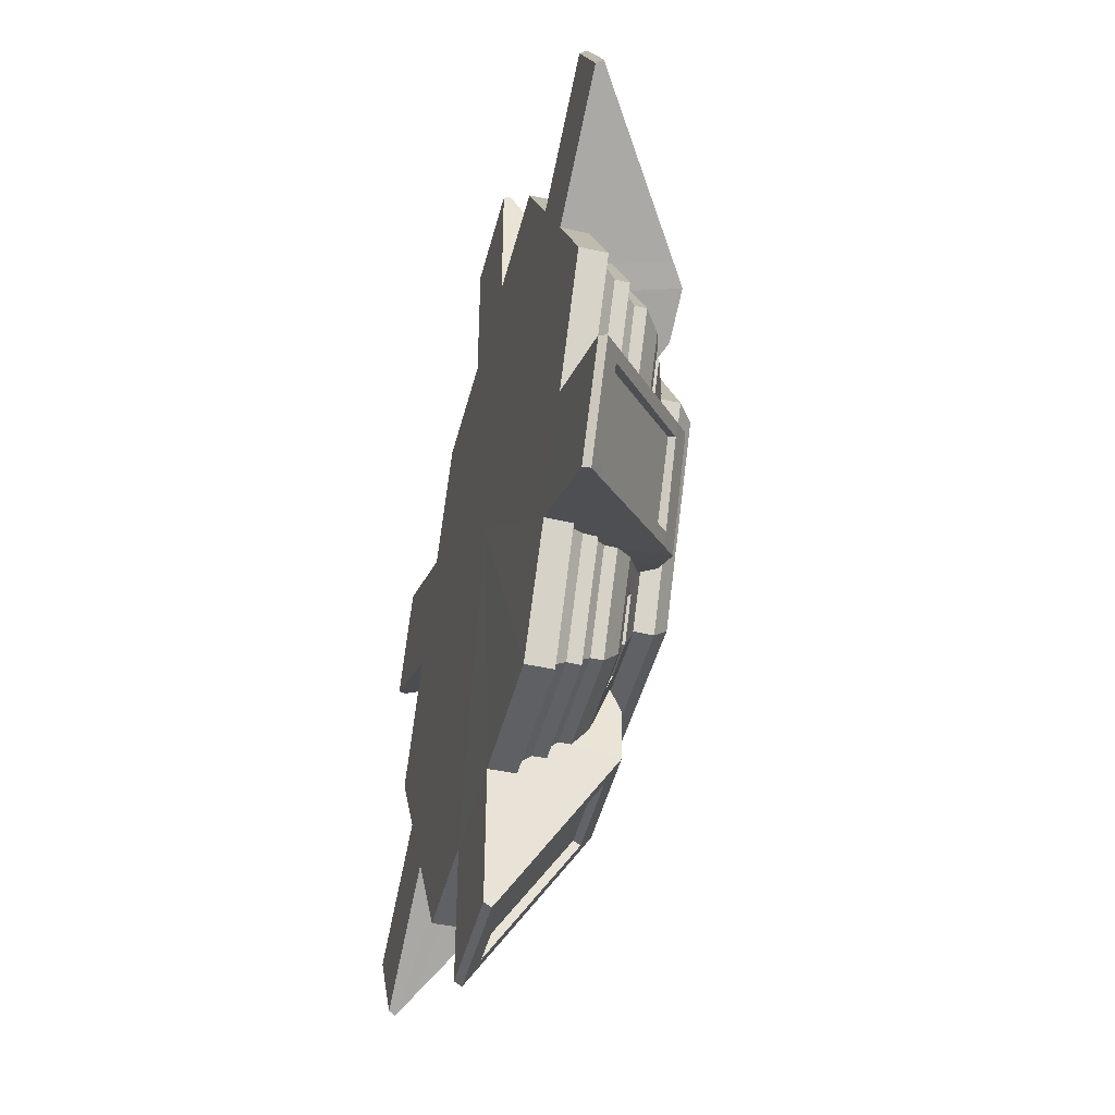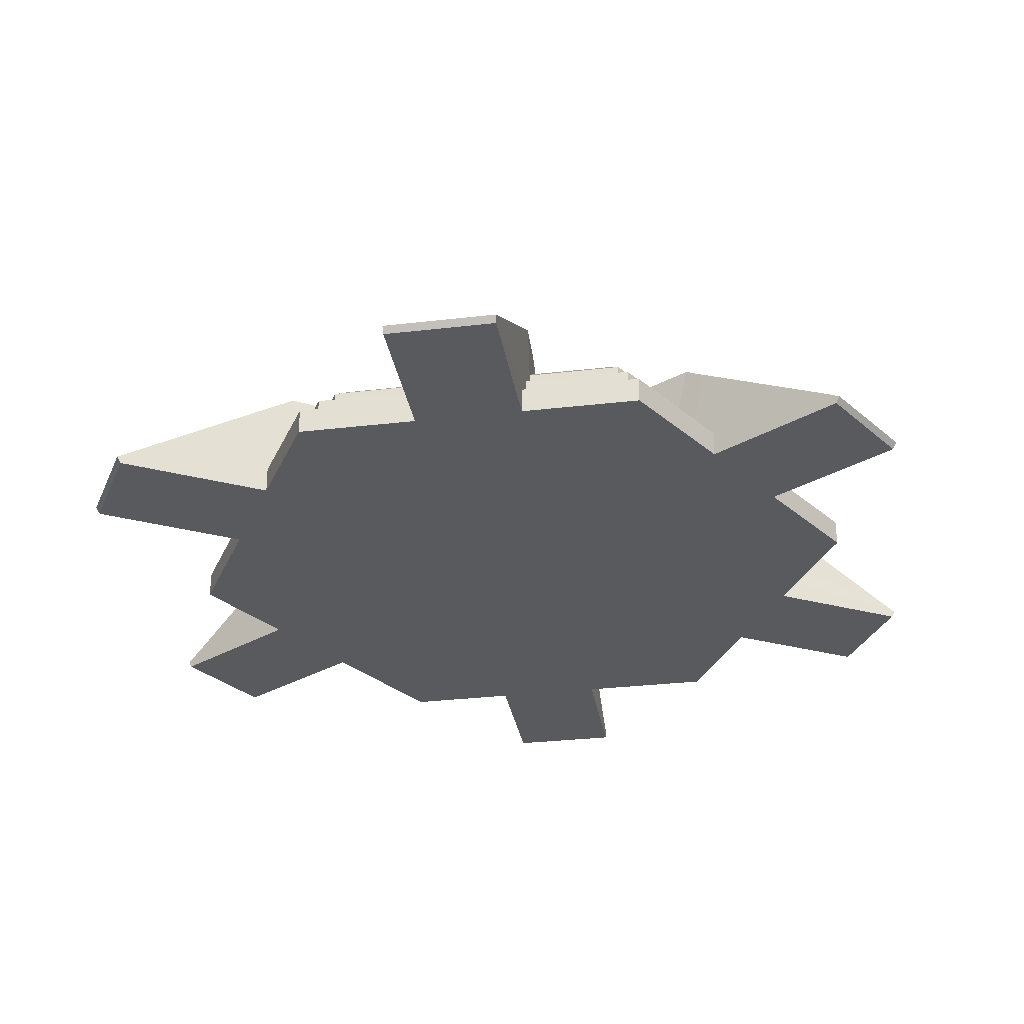
<metadata>
{"format":"obj","ext":"obj","renderer":"f3d","projection":"perspective","resolution":1024,"background":"white","views":[{"elev":-45.5,"azim":75.9,"up":"+Z"},{"elev":-31.4,"azim":9.4,"up":"+Y"}]}
</metadata>
<code>
g default
v -0.4427 0.2185 0.795
v -0.1532 0.2183 0.7967
v -0.4089 0.2649 0.7327
v -0.1557 0.2653 0.733
v -0.4433 0.1838 0.7948
v -0.1539 0.1843 0.7971
v -0.4586 0.1542 0.8254
v -0.1545 0.1549 0.8254
v -0.4763 0.1539 0.8568
v -0.1545 0.1544 0.8565
v -0.4764 0.1154 0.8568
v -0.1553 0.1159 0.8589
v -0.4951 0.0782 0.8891
v -0.1564 0.07816 0.8896
v -0.5146 0.07816 0.9237
v -0.1561 0.07837 0.9238
v -0.515 0.000911 0.9238
v -0.1577 0.000901 0.924
v -0.3901 0.2783 0.6979
v -0.2404 0.2779 0.7005
v -0.1592 0.3144 0.6082
v -0.2411 0.2975 0.6499
v -0.312 0.3318 0.5611
v -0.3629 0.2965 0.6522
v -0.4367 0.3101 0.4604
v -0.4299 0.2969 0.5378
v -0.533 0.2648 0.5235
v -0.4673 0.2794 0.562
v -0.5846 0.2179 0.5556
v -0.5859 0.1848 0.5556
v -0.6114 0.1542 0.5701
v -0.6395 0.1555 0.5858
v -0.6394 0.1176 0.5849
v -0.6666 0.07854 0.5997
v -0.6975 0.07906 0.6175
v -0.6974 0.001257 0.6156
v -0.4263 0.271 0.5486
v -0.4529 0.2623 0.5637
v -0.364 0.2725 0.6524
v -0.2466 0.2717 0.6519
v -0.2466 0.2617 0.688
v -0.3832 0.2629 0.6857
v -0.1609 0.3318 0.5595
v -0.5111 0.3547 0.5081
v -0.3876 0.3316 0.4361
v -0.5983 0.3115 0.1841
v -0.6375 0.355 0.5886
v -0.6716 0.3526 0.2286
v -0.6982 0.2649 0.2432
v -0.7996 0.3516 0.3098
v -0.7489 0.2182 0.2772
v -1.108 0.02071 0.8526
v -1.098 0.000744 0.8456
v -1.054 0.05873 0.8222
v -0.7008 0.1387 0.6208
v -0.6932 0.3162 0.6189
v -0.858 0.3108 0.3428
v -0.8017 0.1542 0.3069
v -0.7495 0.1841 0.2762
v -0.7747 0.1545 0.2914
v -0.9125 0.1842 0.000406
v -0.9458 0.1545 0.000505
v -0.7325 0.2764 0.1282
v -0.9124 0.2182 -0.000557
v -0.8431 0.2642 -0.000229
v -0.8055 0.2748 0.00035
v -0.7308 0.265 -0.1877
v -0.7307 0.2759 -0.1337
v -0.6198 0.3144 -0.1292
v -0.6948 0.2908 -0.1149
v -0.6444 0.3318 0.001041
v -0.7556 0.2936 -0.000166
v -0.5496 0.3315 0.1627
v -0.691 0.2956 0.1024
v -0.5796 0.3318 -0.1108
v -0.7001 0.271 -0.1083
v -0.7571 0.2717 -0.000626
v -0.7265 0.2618 0.1163
v -0.6955 0.2717 0.09889
v -0.7264 0.2626 -0.1241
v -0.7954 0.263 -0.000296
v -0.9829 0.1532 0.000196
v -0.8024 0.1146 0.3058
v -0.9835 0.1141 -5.1e-05
v -0.8305 0.07816 0.3218
v -1.02 0.07854 -0.000138
v -0.8605 0.07814 0.3391
v -1.06 0.0776 0.000492
v -0.8618 0.001316 0.3366
v -1.06 0.00056 0
v -0.7848 0.2189 -0.2177
v -0.7861 0.1874 -0.2191
v -0.8102 0.1552 -0.2338
v -0.8372 0.1559 -0.2494
v -0.8358 0.1166 -0.2495
v -0.8654 0.08086 -0.2674
v -0.893 0.07849 -0.2834
v -0.8929 0.000875 -0.2852
v -0.4556 0.3144 -0.407
v -0.4137 0.3318 -0.3911
v -0.6919 0.3558 -0.1692
v -0.5291 0.3524 -0.4471
v -0.5652 0.2649 -0.4684
v -0.6611 0.3514 -0.5163
v -0.6195 0.2189 -0.4947
v -0.7205 0.3112 -0.5515
v -0.6725 0.1547 -0.5268
v -0.6194 0.1845 -0.4964
v -0.644 0.1542 -0.5129
v -1.27 0.02125 0.5735
v -0.8248 0.3548 -0.2388
v -0.8939 0.1297 -0.2828
v -0.8791 0.3158 -0.2706
v -1.259 0.000742 0.5676
v -1.184 0.03993 0.5702
v -0.8582 0.1253 0.3389
v -1.217 0.05856 0.5435
v -1.196 0.0596 0.577
v -1.062 0.03995 0.7828
v -1.074 0.05941 0.7897
v -0.8361 0.3132 0.3735
v -0.8248 0.2935 0.3677
v -0.7125 0.3157 0.5866
v -0.7016 0.2955 0.5809
v -1.289 0.02101 -0.5139
v -1.278 0.001122 -0.5076
v -0.8492 0.2955 -0.2975
v -1.232 0.06139 -0.4802
v -1.216 0.05983 -0.5147
v -0.8592 0.3164 -0.3029
v -0.7369 0.3133 -0.5166
v -0.7277 0.2939 -0.5117
v -0.4431 0.1843 -0.7948
v -0.4591 0.1543 -0.8245
v -0.4429 0.2182 -0.7952
v -0.4086 0.2646 -0.7342
v -0.3897 0.2784 -0.6983
v -0.4673 0.2795 -0.5614
v -0.383 0.2632 -0.6863
v -0.4532 0.2626 -0.5629
v -0.4293 0.2971 -0.538
v -0.426 0.271 -0.5489
v -0.3638 0.2717 -0.653
v -0.3627 0.2962 -0.6522
v -0.3136 0.3316 -0.5615
v -0.2412 0.2976 -0.6495
v -0.1937 0.3203 -0.5925
v -0.2414 0.2777 -0.7008
v -0.1936 0.3319 -0.5596
v -0.1995 0.2648 -0.7342
v -0.2466 0.2714 -0.6524
v -0.2477 0.2618 -0.6883
v -0.1987 0.1841 -0.7961
v -0.1994 0.2186 -0.7961
v -0.1982 0.1543 -0.8248
v -0.4768 0.154 -0.8568
v -0.1981 0.1547 -0.8577
v -0.4765 0.1158 -0.8568
v -0.1973 0.1153 -0.8571
v -0.4952 0.07816 -0.8892
v -0.1966 0.07877 -0.8901
v -0.5151 0.07816 -0.9235
v -0.1966 0.07849 -0.9241
v -0.5155 0.000558 -0.9238
v -0.195 0.00082 -0.9238
v -0.6717 0.1141 -0.5279
v -0.6995 0.07876 -0.5441
v -0.7289 0.07779 -0.5619
v -0.7282 0.000703 -0.5632
v -1.127 0.02109 -0.793
v -0.7268 0.1322 -0.5587
v -1.116 0.000835 -0.7868
v -1.204 0.04002 -0.5084
v -1.072 0.05926 -0.7606
v -1.091 0.0601 -0.7292
v -1.081 0.04013 -0.7213
v -0.195 0.3556 -0.6628
v -0.2016 0.3544 -0.812
v -0.2008 0.3154 -0.8767
v -0.1948 0.02104 -1.353
v -0.1979 0.1472 -0.9151
v -0.1948 0.001001 -1.34
v -0.1954 0.05819 -1.293
v -0.1627 0.296 -0.8646
v -0.1627 0.3158 -0.8765
v -0.158 0.06007 -1.29
v -0.1573 0.04018 -1.277
v 0.9825 0.1542 -0.000389
v 0.8162 0.1541 0.2823
v 0.7887 0.1545 0.2664
v 0.9459 0.1545 -0.000234
v 0.9127 0.1848 3.6e-05
v 0.7643 0.1841 0.2517
v 0.7648 0.2186 0.2511
v 0.9126 0.2184 9.3e-05
v 0.8078 0.2765 4.7e-05
v 0.8424 0.2647 -0.000378
v 0.7123 0.2644 0.2217
v 0.3138 0.3317 -0.5607
v 0.1354 0.3316 -0.5596
v 0.2412 0.2968 -0.6501
v 0.1296 0.3203 -0.5895
v 0.4295 0.2963 -0.5388
v 0.732 0.2765 0.1282
v 0.3633 0.2964 -0.652
v 0.4186 0.3198 -0.4429
v 0.6457 0.3311 0.002059
v 0.5575 0.3318 -0.1479
v 0.6944 0.2919 -0.1152
v 0.5821 0.3202 -0.1643
v 0.6919 0.2918 0.1014
v 0.3926 0.3318 -0.4269
v 0.7559 0.2936 -0.001268
v 0.5921 0.3178 0.1593
v 0.5611 0.3318 0.1418
v 0.3976 0.3317 0.4189
v 0.4307 0.3165 0.4386
v 0.4294 0.297 0.5384
v 0.5478 0.2658 0.5004
v 0.7086 0.000613 0.5964
v 0.6003 0.2181 0.5287
v 0.6004 0.1845 0.5295
v 0.6244 0.1544 0.5445
v 0.652 0.154 0.5604
v 0.6521 0.114 0.5612
v 0.7784 0.1548 -0.2831
v 0.6798 0.07912 0.5778
v 0.8066 0.1547 -0.2995
v 0.7096 0.07847 0.5951
v 0.165 0.000684 0.9238
v 0.8067 0.1145 -0.2985
v 0.5155 0.00056 0.9238
v 0.5153 0.07808 0.9238
v 0.167 0.078 0.9238
v 0.167 0.07878 0.8886
v 0.8348 0.07842 -0.3138
v 0.865 0.07785 -0.3314
v 0.4957 0.07816 0.8893
v 0.4768 0.1146 0.8569
v 0.1673 0.1154 0.8575
v 0.1681 0.1543 0.8563
v 0.4764 0.1542 0.8564
v 0.4588 0.1545 0.8245
v 0.1681 0.1547 0.8256
v 0.1689 0.1849 0.7956
v 0.443 0.1847 0.795
v 0.4086 0.2646 0.7342
v 0.4425 0.2185 0.7952
v 0.8729 0.07827 0.3169
v 0.1694 0.2175 0.7962
v 1.06 0.07816 -0.000226
v 1.02 0.07842 -5.3e-05
v 0.844 0.07816 0.3
v 0.8161 0.1149 0.2832
v 0.165 0.3555 0.6909
v 0.168 0.265 0.7341
v 0.1716 0.355 0.8406
v 0.9828 0.1146 -0.000344
v 0.2402 0.2779 0.6999
v 0.2407 0.2976 0.6495
v 0.3632 0.2965 0.6521
v 0.3132 0.3316 0.5616
v 0.1637 0.314 0.6065
v 0.7548 0.1848 -0.2703
v 0.7531 0.2184 -0.2699
v 0.7024 0.2651 -0.2398
v 0.7309 0.2757 -0.1342
v 0.7262 0.2617 0.1172
v 0.6955 0.2715 0.09838
v 0.7951 0.2629 -0.000504
v 0.7565 0.2721 -0.000774
v 0.6999 0.2718 -0.1086
v 0.7264 0.2624 -0.1235
v 0.4659 0.2793 -0.5614
v 0.537 0.2656 -0.5174
v 0.3899 0.2783 0.6982
v 0.425 0.2722 0.5503
v 0.4655 0.2786 0.5616
v 0.4529 0.2627 0.5642
v 0.2465 0.2718 0.652
v 0.3647 0.2718 0.6515
v 0.2466 0.2617 0.688
v 0.3822 0.2629 0.6858
v 0.2401 0.2779 -0.7003
v 0.124 0.2655 -0.7347
v 0.3903 0.2783 -0.6973
v 0.4087 0.2648 -0.7335
v 0.589 0.2185 -0.5478
v 0.4425 0.2184 -0.7952
v 0.5894 0.1838 -0.5475
v 0.4425 0.1844 -0.7954
v 0.6198 0.1546 -0.5641
v 0.4589 0.1547 -0.8241
v 0.642 0.1549 -0.5769
v 0.4759 0.154 -0.8568
v 0.6431 0.1156 -0.5767
v 0.4768 0.1151 -0.8568
v 0.6708 0.07895 -0.5918
v 0.4957 0.07816 -0.8897
v 0.7011 0.07787 -0.6092
v 0.5147 0.07816 -0.9231
v 0.126 0.07847 -0.8896
v 0.126 0.07827 -0.9239
v 0.1252 0.1153 -0.8574
v 0.1251 0.154 -0.8568
v 0.1244 0.1543 -0.8259
v 0.1246 0.1836 -0.796
v 0.1236 0.2176 -0.7957
v 0.7018 0.002271 -0.6079
v 0.5155 0.00056 -0.9238
v 0.1276 0.001565 -0.9257
v 0.4263 0.2714 -0.5483
v 0.3639 0.2722 -0.6526
v 0.4531 0.2623 -0.5632
v 0.3832 0.2629 -0.686
v 0.2466 0.2717 -0.6519
v 0.2465 0.2617 -0.6877
v 0.6425 0.3529 -0.202
v 0.1275 0.3524 -0.6632
v 0.7683 0.3507 -0.2814
v 0.1209 0.3506 -0.8127
v 0.1253 0.1133 -0.919
v 0.1217 0.3118 -0.8763
v 0.0834 0.3127 -0.8761
v 0.1278 0.0211 -1.353
v 0.1274 0.000744 -1.341
v 0.08369 0.2933 -0.8645
v 0.1265 0.06005 -1.29
v 0.08997 0.06043 -1.289
v 0.08776 0.04013 -1.277
v 0.1674 0.1212 0.9262
v 0.1708 0.3168 0.9023
v 0.1644 0.000771 1.368
v 0.1646 0.02097 1.381
v 0.1654 0.05937 1.319
v -0.1579 0.02104 1.38
v -0.1576 0.000742 1.368
v -0.1551 0.1245 0.9204
v -0.1554 0.3526 0.6898
v -0.151 0.3521 0.8406
v -0.1518 0.3125 0.9051
v -0.1571 0.05813 1.319
v -0.1192 0.0602 1.317
v 0.1276 0.05941 1.317
v -0.1191 0.04053 1.304
v 0.127 0.04034 1.304
v -0.1131 0.2941 0.8924
v -0.1127 0.3137 0.904
v 0.1326 0.3158 0.9042
v 0.133 0.2956 0.8922
v 0.8727 0.000981 0.3182
v 1.06 0.00056 -3e-06
v 0.8657 0.001182 -0.33
v 0.8692 0.1205 -0.3348
v 0.8247 0.3124 -0.313
v 1.24 0.02098 -0.5457
v 1.229 0.000823 -0.5396
v 0.4808 0.3542 -0.4803
v 1.184 0.0602 -0.5143
v 1.166 0.05974 -0.5483
v 0.6068 0.3544 -0.5606
v 0.6645 0.315 -0.593
v 1.079 0.02114 -0.8252
v 0.699 0.115 -0.6089
v 1.069 0.001024 -0.8187
v 1.024 0.05923 -0.7945
v -0.6442 0.2473 0.00098
v 0.6816 0.3161 -0.5591
v 0.8048 0.313 -0.3464
v -0.3139 0.2452 -0.5596
v -0.01056 0.2425 0.02122
v -0.3134 0.2439 0.5604
v 0.8499 0.3148 0.3003
v 0.661 0.3547 0.1963
v 0.7944 0.3549 0.2657
v 0.8754 0.1273 0.3172
v 1.259 0.02102 0.5416
v 1.248 0.000955 0.5353
v 1.086 0.001181 0.8145
v 1.203 0.06064 0.5083
v 1.097 0.02018 0.8206
v 0.4987 0.352 0.4734
v 0.7082 0.1131 0.5934
v 1.041 0.06069 0.7877
v 1.062 0.06016 0.7557
v 1.186 0.05989 0.5419
v 0.6328 0.3523 0.5444
v 0.829 0.3142 0.3312
v 0.6835 0.3151 0.575
v 0.7063 0.3136 0.5448
v 0.8197 0.296 0.3249
v 0.6964 0.2937 0.5381
v 1.051 0.04061 0.7493
v 1.175 0.04132 0.536
v 0.6719 0.2956 -0.5527
v 1.043 0.05986 -0.7626
v 0.7971 0.2951 -0.341
v 1.155 0.04035 -0.542
v 1.032 0.04173 -0.7552
v 0.02274 0.00056 0.03321
v 0.1624 0.3316 0.5599
v 0.3111 0.2425 0.5599
v 0.3138 0.244 -0.5597
v 0.6443 0.2426 -0.000904
g Button_Bottom_Low:Mesh low Button
f 1 2 4 3
f 2 1 5 6
f 6 5 7 8
f 8 7 9 10
f 10 9 11 12
f 12 11 13 14
f 14 13 15 16
f 16 15 17 18
f 3 4 20 19
f 20 4 21 22
f 22 21 23 24
f 24 23 25 26
f 3 19 28 27
f 25 27 28 26
f 3 27 29 1
f 1 29 30 5
f 5 30 31 7
f 7 31 32 9
f 9 32 33 11
f 11 33 34 13
f 13 34 35 15
f 15 35 36 17
f 26 28 38 37
f 26 37 39 24
f 24 39 40 22
f 22 40 41 20
f 20 41 42 19
f 19 42 38 28
f 38 42 39 37
f 39 42 41 40
f 23 21 43
f 25 23 45
f 27 25 44
f 27 44 47 29
f 44 25 46 48
f 44 48 50 47
f 48 46 49
f 48 49 51 50
f 36 35 52 53
f 52 35 54
f 34 33 55 35
f 33 32 55
f 31 30 29 32
f 29 47 56 32
f 32 56 55
f 55 56 54
f 35 55 54
f 50 51 58 57
f 58 51 59 60
f 60 59 61 62
f 61 59 51 64
f 64 51 49 65
f 65 49 63 66
f 65 66 68 67
f 67 68 70 69
f 69 70 72 71
f 71 72 74 46
f 46 74 63 49
f 71 46 73
f 45 73 46 25
f 69 71 75
f 72 70 76 77
f 63 74 79 78
f 77 79 74 72
f 70 68 80 76
f 68 66 81 80
f 66 63 78 81
f 78 79 77 81
f 76 80 81 77
f 60 62 82 58
f 58 82 84 83
f 83 84 86 85
f 85 86 88 87
f 87 88 90 89
f 64 65 67 91
f 64 91 92 61
f 61 92 93 62
f 62 93 94 82
f 82 94 95 84
f 84 95 96 86
f 86 96 97 88
f 88 97 98 90
f 69 75 100 99
f 69 99 102 101
f 102 99 103
f 102 103 105 104
f 104 105 107 106
f 107 105 108 109
f 69 101 67
f 67 101 111 91
f 91 94 93 92
f 97 96 95 112
f 95 94 112
f 94 91 111 113
f 94 113 112
f 87 89 114 110
f 85 87 116 83
f 83 116 58
f 57 58 116
f 116 87 110 117
f 116 117 57
f 117 110 118
f 118 110 52 120
f 52 54 120
f 52 110 114 53
f 118 120 119 115
f 57 117 118 121
f 57 121 50
f 56 47 123
f 47 50 121 123
f 56 123 120 54
f 123 121 122 124
f 119 124 122 115
f 115 122 121 118
f 120 123 124 119
f 98 97 125 126
f 97 112 128 125
f 125 128 129
f 113 128 112
f 101 102 104 111
f 113 111 130
f 104 106 131
f 104 131 130 111
f 130 131 132 127
f 113 130 129 128
f 109 108 133 134
f 108 105 135 133
f 105 103 136 135
f 136 103 138 137
f 137 138 140 139
f 140 138 141 142
f 139 140 142 143
f 142 141 144 143
f 99 141 138 103
f 141 99 145 144
f 99 100 145
f 144 145 147 146
f 147 145 149
f 146 147 150 148
f 137 148 150 136
f 144 146 151 143
f 137 139 152 148
f 139 143 151 152
f 148 152 151 146
f 136 150 154 135
f 135 154 153 133
f 133 153 155 134
f 134 155 157 156
f 156 157 159 158
f 158 159 161 160
f 160 161 163 162
f 162 163 165 164
f 109 134 156 107
f 156 158 166 107
f 158 160 167 166
f 160 162 168 167
f 162 164 169 168
f 167 168 171 166
f 166 171 107
f 106 107 171
f 168 169 172 170
f 171 168 170 174
f 174 170 175
f 129 175 170 125
f 175 129 173 176
f 132 176 173 127
f 127 173 129 130
f 171 174 106
f 106 174 175 131
f 131 175 176 132
f 150 147 177
f 154 150 177 178
f 154 157 155 153
f 157 154 178 179
f 163 161 159 181
f 159 157 181
f 157 179 181
f 165 163 180 182
f 163 181 183 180
f 181 179 183
f 179 178 185
f 180 183 186
f 183 179 185 186
f 186 185 184 187
f 207 210 208
f 207 213 209 210
f 207 214 211 213
f 215 214 207
f 216 217 214 215
f 262 217 216
f 262 261 218 217
f 248 221 219 247
f 233 232 220 229
f 246 222 221 248
f 243 223 222 246
f 242 224 223 243
f 239 225 224 242
f 238 227 225 239
f 238 233 229 227
f 233 234 230 232
f 238 235 234 233
f 239 240 235 238
f 188 228 226 191
f 258 231 228 188
f 242 241 240 239
f 243 244 241 242
f 246 245 244 243
f 248 250 245 246
f 256 250 248 247
f 252 236 231 258
f 252 251 237 236
f 252 253 249 251
f 258 254 253 252
f 188 189 254 258
f 256 255 257 250
f 191 190 189 188
f 192 193 190 191
f 195 194 193 192
f 197 198 194 195
f 204 198 197 196
f 211 214 198 204
f 149 200 202 147
f 256 263 255
f 199 202 200
f 199 205 201 202
f 199 206 203 205
f 212 206 199
f 208 210 206 212
f 260 263 256 259
f 262 263 260 261
f 263 262 401
f 191 226 264 192
f 192 264 265 195
f 195 265 266 197
f 197 266 267 196
f 211 204 268 269
f 204 196 270 268
f 211 269 271 213
f 213 271 272 209
f 196 267 273 270
f 272 273 267 209
f 209 267 266 210
f 271 270 273 272
f 268 270 271 269
f 203 206 275 274
f 256 247 276 259
f 217 218 278 219
f 219 278 276 247
f 278 218 277 279
f 261 260 280 281
f 261 281 277 218
f 259 276 283 282
f 259 282 280 260
f 280 282 283 281
f 276 278 279 283
f 279 277 281 283
f 202 201 284 285
f 285 284 286 287
f 275 287 286 274
f 287 275 288 289
f 289 288 290 291
f 291 290 292 293
f 293 292 294 295
f 295 294 296 297
f 297 296 298 299
f 299 298 300 301
f 299 301 303 302
f 299 302 304 297
f 297 304 305 295
f 295 305 306 293
f 293 306 307 291
f 291 307 308 289
f 287 289 308 285
f 301 300 309 310
f 301 310 311 303
f 205 203 312 313
f 274 286 315 314
f 284 201 316 317
f 284 317 315 286
f 201 205 313 316
f 316 313 315 317
f 274 314 312 203
f 313 312 314 315
f 210 266 318
f 318 266 265 320
f 202 285 319
f 319 285 308 321
f 305 308 307 306
f 302 303 322 304
f 304 322 305
f 308 305 323 321
f 322 323 305
f 321 323 324
f 178 321 324 185
f 303 311 326 325
f 303 325 328 322
f 328 325 329
f 186 329 325 180
f 322 328 323
f 177 319 321 178
f 147 202 319 177
f 323 328 329 324
f 324 329 330 327
f 187 330 329 186
f 185 324 327 184
f 187 184 327 330
f 234 235 240 331
f 240 241 331
f 244 245 250 241
f 241 250 257 332
f 241 332 331
f 230 234 334 333
f 334 234 331 335
f 332 335 331
f 16 18 337 336
f 14 16 338 12
f 12 338 10
f 21 4 339
f 339 4 2 340
f 6 8 10 2
f 340 2 10 341
f 338 341 10
f 338 16 336 342
f 342 336 343
f 334 335 344
f 344 343 336 334
f 343 344 346 345
f 263 21 339 255
f 255 339 340 257
f 340 341 348
f 338 342 341
f 332 257 349
f 257 340 348 349
f 332 349 344 335
f 343 348 341 342
f 349 348 347 350
f 348 343 345 347
f 344 349 350 346
f 346 350 347 345
f 251 249 351 352
f 237 251 352 353
f 236 237 354 231
f 231 354 228
f 228 265 264 226
f 265 228 355 320
f 354 355 228
f 237 353 357 356
f 334 336 337 333
f 125 170 172 126
f 237 356 359 354
f 354 359 355
f 359 356 360
f 275 206 358
f 275 358 361 288
f 288 294 292 290
f 294 288 361 362
f 300 298 296 364
f 296 294 364
f 294 362 364
f 309 300 363 365
f 363 300 364 366
f 364 362 366
f 206 210 318 358
f 320 361 358 318
f 362 361 368
f 320 355 369
f 320 369 368 361
f 75 71 367
f 145 100 370
f 100 75 367 370
f 370 367 371
f 71 73 367
f 45 23 372
f 45 372 367 73
f 371 367 372
f 198 214 374
f 198 374 375 194
f 190 193 194 189
f 189 194 375 373
f 249 253 254 376
f 254 189 376
f 189 373 376
f 351 249 377 378
f 249 376 380 377
f 376 373 380
f 229 220 379 381
f 227 229 383 225
f 383 229 381 384
f 384 381 385
f 377 380 386
f 386 385 381 377
f 217 219 382
f 382 219 221 387
f 217 382 374 214
f 374 382 387 375
f 222 223 224 221
f 221 224 389 387
f 387 389 390
f 373 375 388
f 388 375 387 390
f 225 383 224
f 383 389 224
f 383 384 389
f 385 390 389 384
f 373 388 386 380
f 388 390 392 391
f 385 386 394 393
f 385 393 392 390
f 386 388 391 394
f 391 392 393 394
f 377 381 379 378
f 378 379 220 351
f 363 366 396
f 356 363 396 360
f 357 365 363 356
f 355 359 360 369
f 366 362 368 396
f 368 369 397 395
f 360 396 399 398
f 396 368 395 399
f 360 398 397 369
f 395 397 398 399
f 23 43 372
f 21 263 401 43
f 43 401 402 372
f 262 402 401
f 402 371 372
f 145 370 149
f 200 149 370 403
f 200 403 199
f 212 199 403
f 212 403 404 208
f 207 208 404
f 262 216 402
f 215 207 404
f 215 404 402 216
f 402 404 371
f 404 403 371
f 371 403 370
f 353 352 400
f 352 351 400
f 220 400 351
f 353 309 365 357
f 180 325 326 182
f 182 326 311 165
f 126 172 169 98
f 53 114 89 36
f 333 337 18 230
f 220 232 400
f 232 230 400
f 18 400 230
f 18 17 400
f 17 36 400
f 89 400 36
f 89 90 400
f 90 98 400
f 169 400 98
f 169 164 400
f 164 165 400
f 311 400 165
f 311 310 400
f 353 400 309
f 309 400 310
g default
v -0.3049 0.3863 0.5459
v 0.3109 0.266 0.5427
v -0.2739 0.433 0.4932
v 0.28 0.433 0.4898
v -0.3046 0.2658 0.5454
v 0.31 0.3892 0.5427
v -0.6268 0.3901 -0.01286
v -0.5677 0.4326 -0.01171
v 0.6268 0.2658 0.002422
v 0.6277 0.3882 0.000357
v 0.3117 0.2658 -0.5469
v 0.3102 0.3898 -0.5481
v -0.3154 0.2669 -0.5449
v -0.3173 0.3895 -0.5446
v -0.6278 0.2658 -0.01338
v -0.2866 0.433 -0.4925
v 0.281 0.4327 -0.4963
v 0.5683 0.432 -0.000688
v -0.001476 0.4316 -0.003773
v 0.001382 0.2683 -0.001575
g low Button Button_Top_Low:Mesh
f 407 405 410 408
f 410 405 409 406
f 405 407 412 411
f 410 406 413 414
f 414 413 415 416
f 416 415 417 418
f 418 417 419 411
f 405 411 419 409
f 411 412 420 418
f 418 420 421 416
f 416 421 422 414
f 414 422 408 410
f 423 408 422
f 412 423 420
f 422 421 423
f 421 420 423
f 408 423 407
f 412 407 423
f 415 413 424
f 413 406 424
f 406 409 424
f 415 424 417
f 419 417 424
f 419 424 409

</code>
